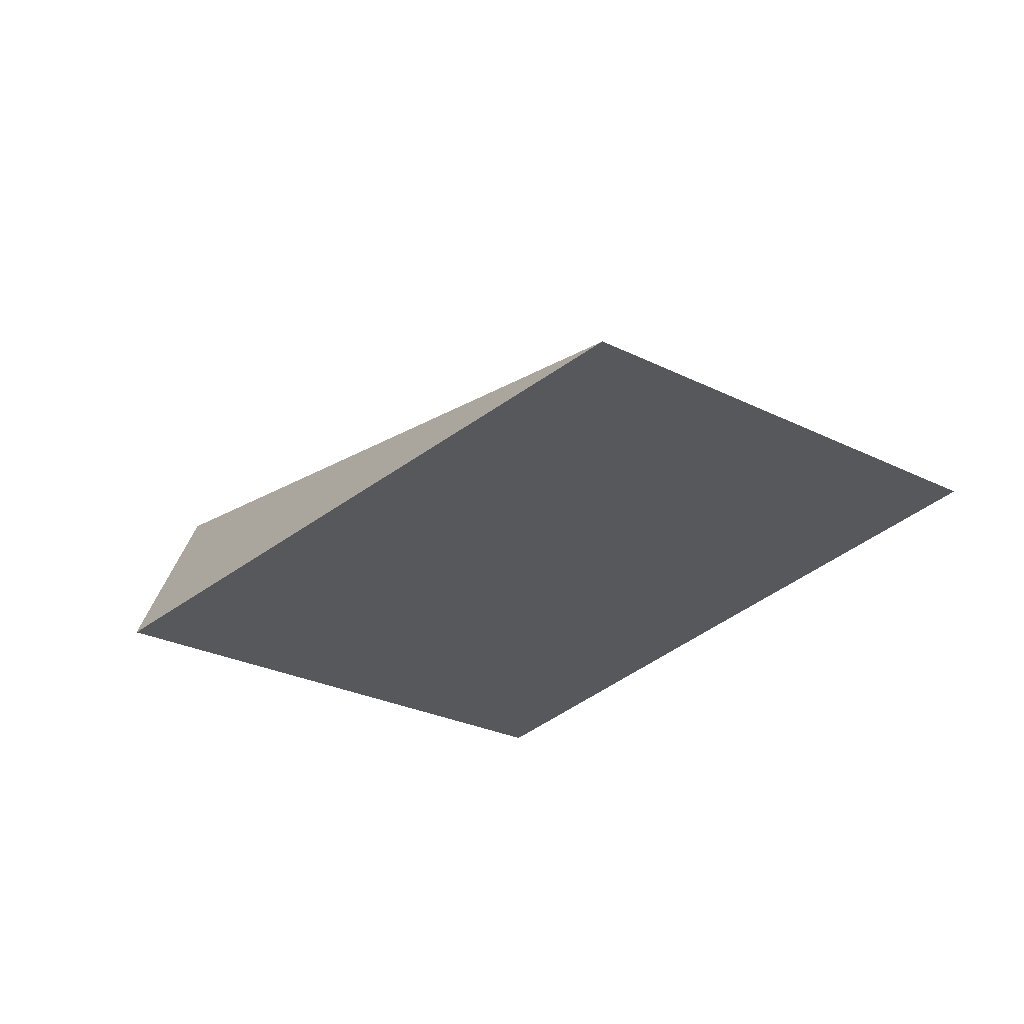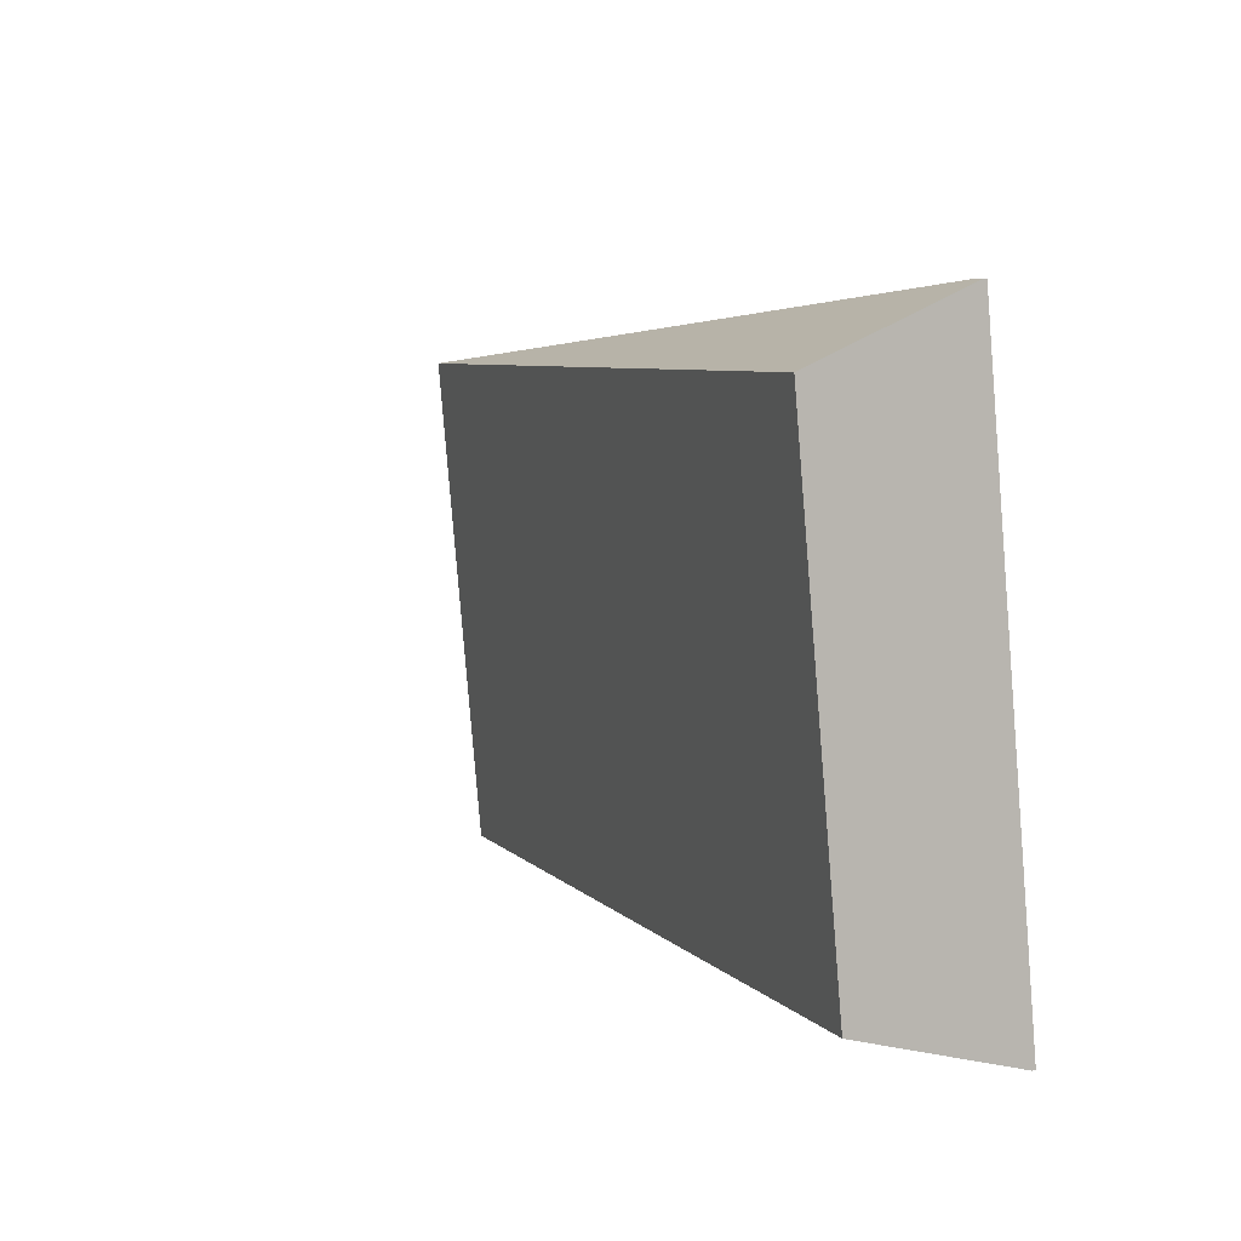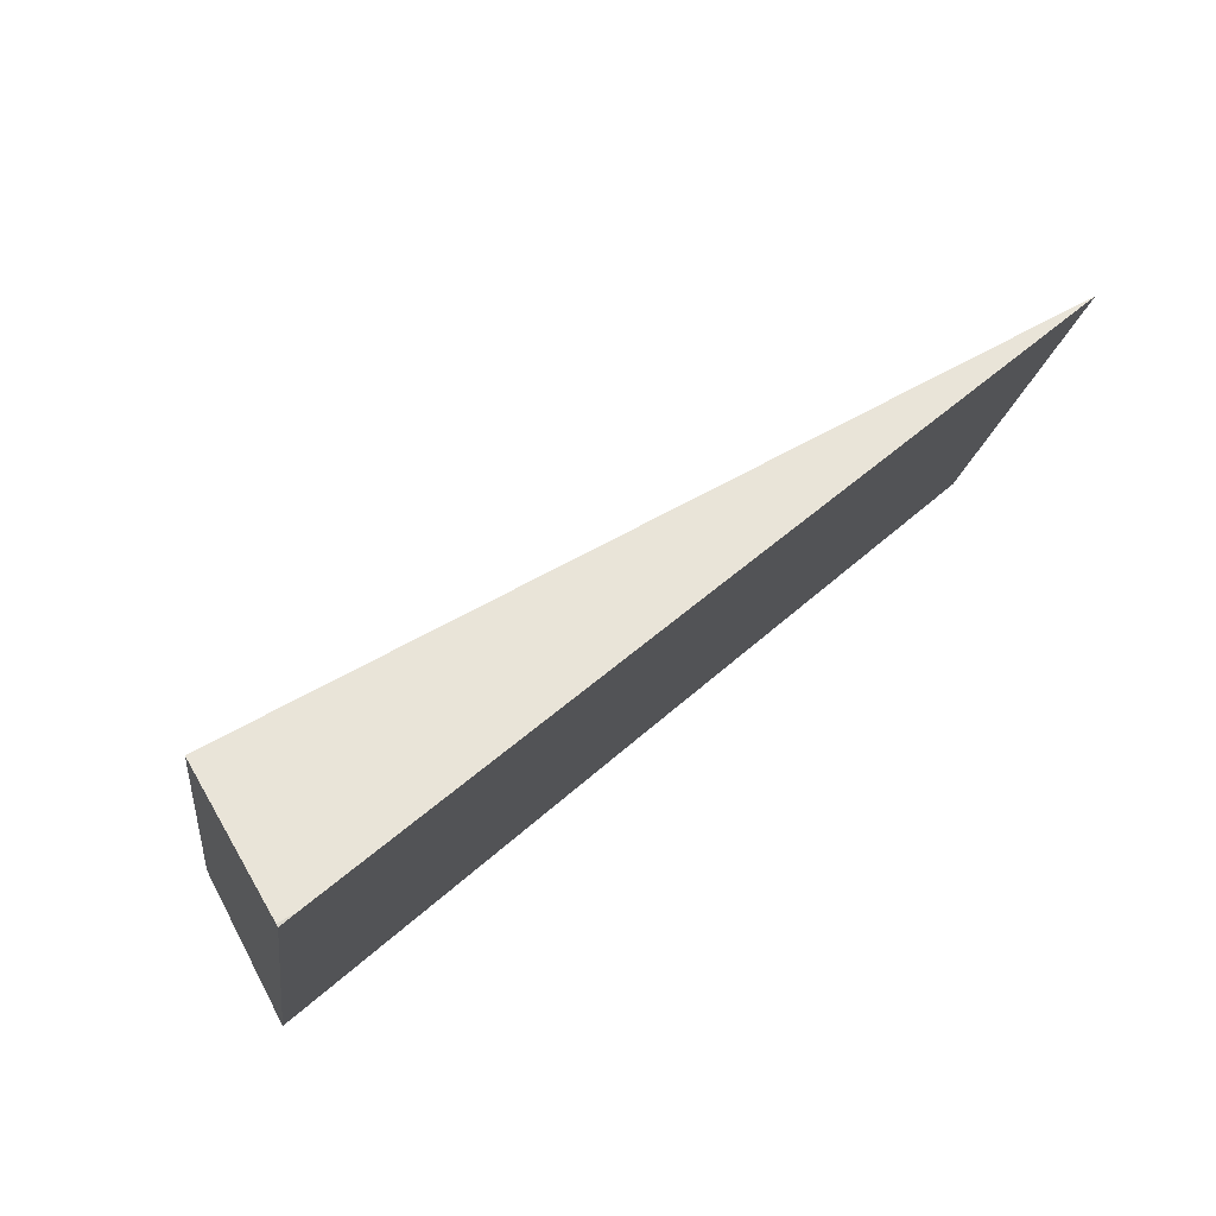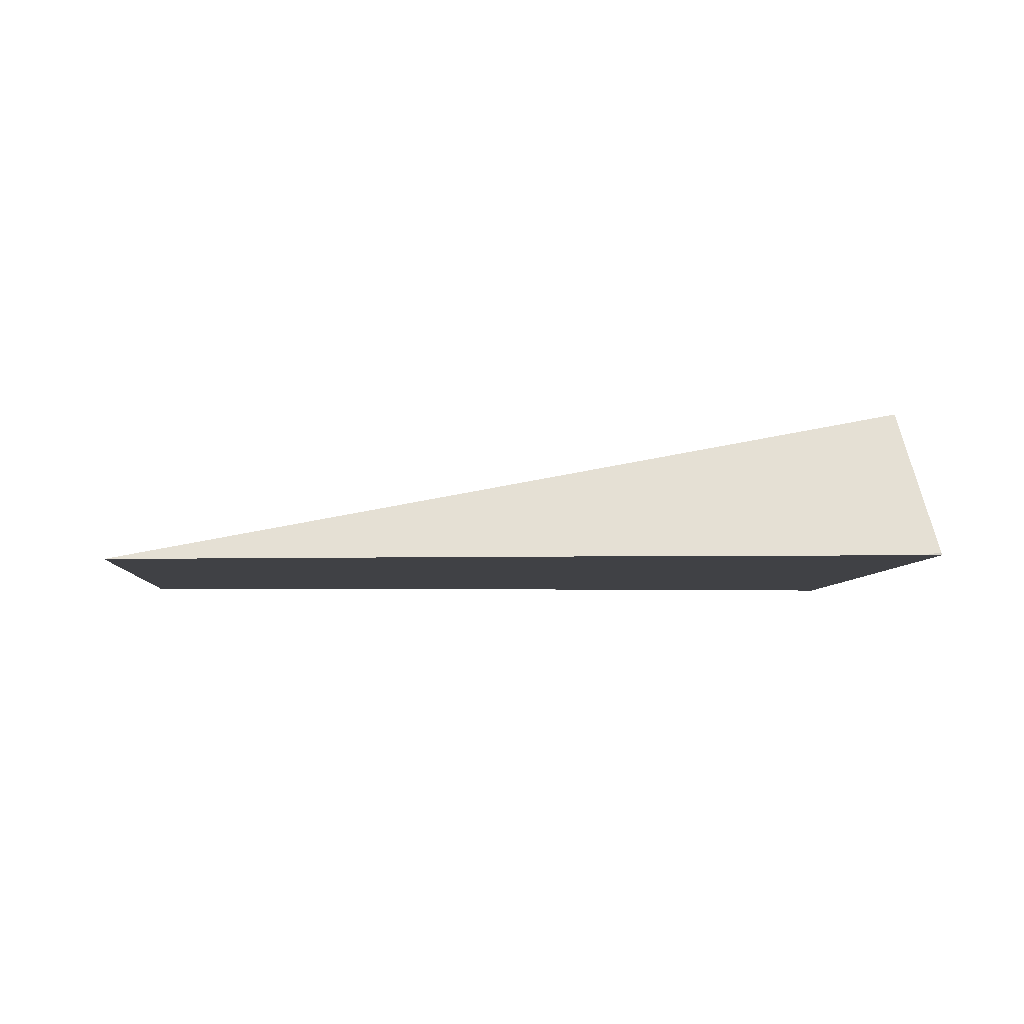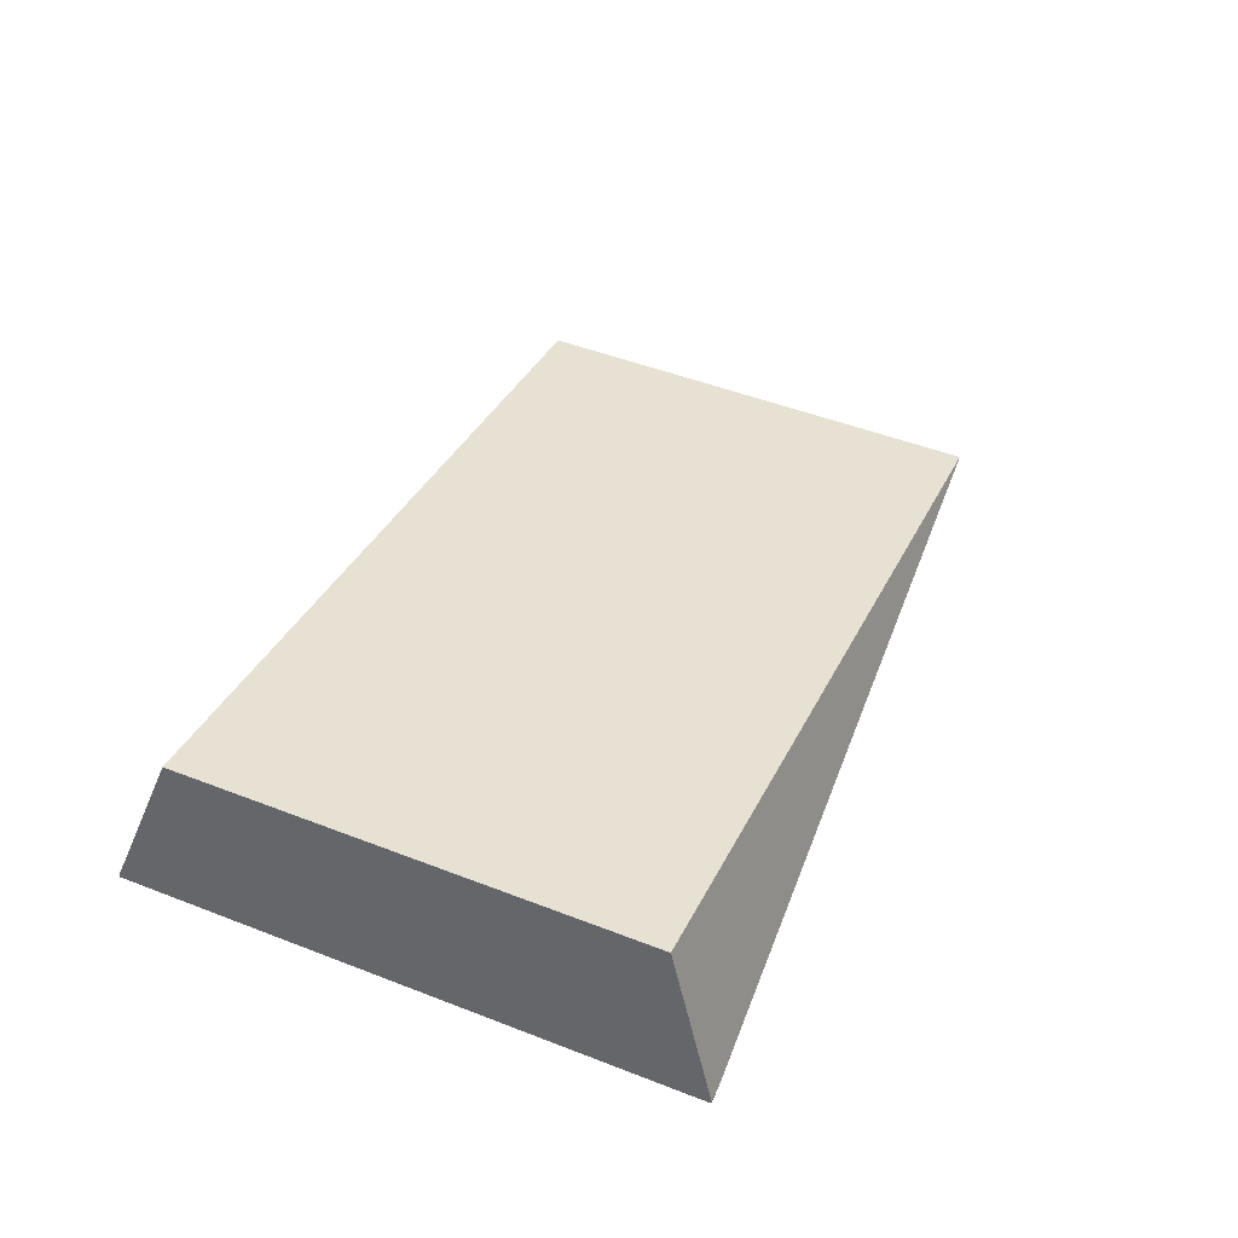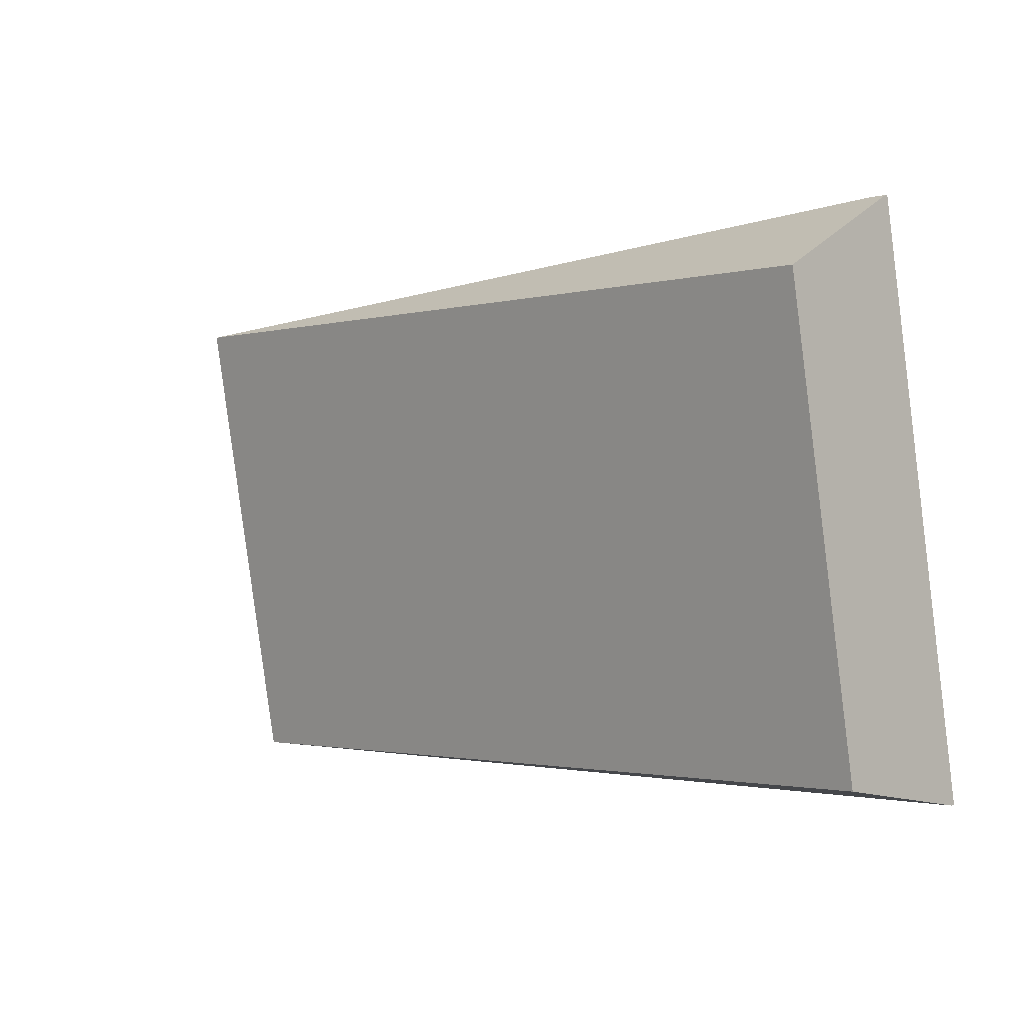
<metadata>
{"format":"obj","ext":"obj","renderer":"f3d","projection":"perspective","resolution":1024,"background":"white","views":[{"elev":-28.6,"azim":-117.8,"up":"+Z"},{"elev":15.3,"azim":57.5,"up":"+Y"},{"elev":79.4,"azim":140.1,"up":"+Y"},{"elev":-5.9,"azim":4.9,"up":"+Z"},{"elev":47.7,"azim":122.4,"up":"+Z"},{"elev":10.5,"azim":33.0,"up":"+Y"}]}
</metadata>
<code>
v 2.491e+04 2721 4025
v 2.491e+04 2721 4024
v 2.49e+04 2721 4024
v 2.49e+04 2720 4024
v 2.493e+04 2556 4024
v 2.493e+04 2557 4024
v 2.493e+04 2557 4024
v 2.493e+04 2557 4025
v 2.493e+04 2557 4024
v 2.491e+04 2721 4024
v 2.491e+04 2721 4025
v 2.49e+04 2705 4067
v 2.492e+04 2571 4067
v 2.493e+04 2557 4025
v 2.491e+04 2721 4024
v 2.493e+04 2557 4024
v 2.493e+04 2557 4024
v 2.493e+04 2556 4024
v 2.481e+04 2546 4023
v 2.469e+04 2536 4023
v 2.467e+04 2670 4023
v 2.479e+04 2695 4023
v 2.49e+04 2720 4024
v 2.49e+04 2721 4024
v 2.49e+04 2705 4067
v 2.467e+04 2670 4023
v 2.469e+04 2536 4023
v 2.492e+04 2571 4067
v 2.491e+04 2721 4025
v 2.49e+04 2720 4024
v 2.479e+04 2695 4023
v 2.467e+04 2670 4023
v 2.49e+04 2705 4067
v 2.493e+04 2556 4024
v 2.493e+04 2557 4025
v 2.492e+04 2571 4067
v 2.469e+04 2536 4023
v 2.481e+04 2546 4023
g g616938_1
f 4 1 3
f 2 3 1
f 6 7 8
f 8 5 6
f 11 12 10
f 10 12 9
f 13 14 9
f 13 9 12
f 16 24 15
f 16 17 24
f 23 24 17
f 18 23 17
f 19 21 22
f 22 18 19
f 21 19 20
f 23 18 22
f 25 26 28
f 27 28 26
f 30 33 29
f 33 30 31
f 33 31 32
f 34 35 36
f 36 37 38
f 36 38 34

</code>
